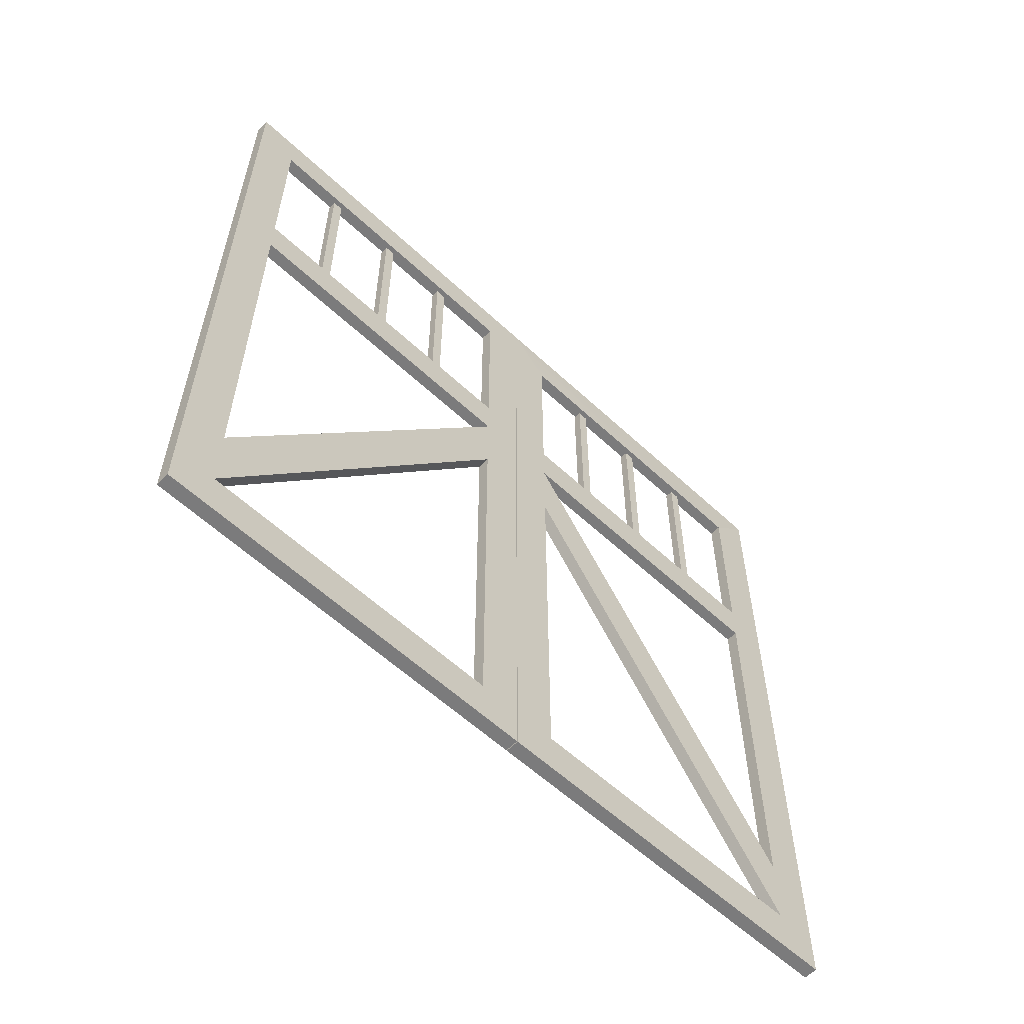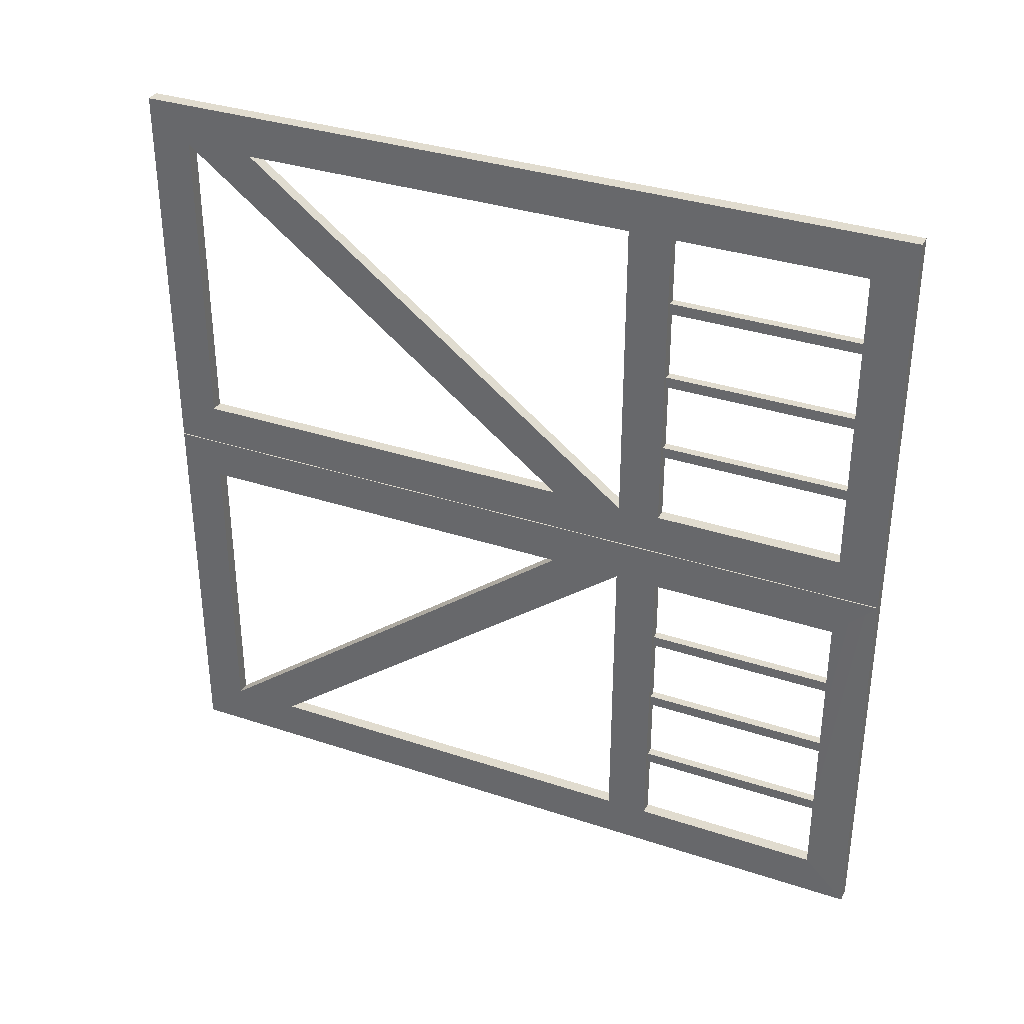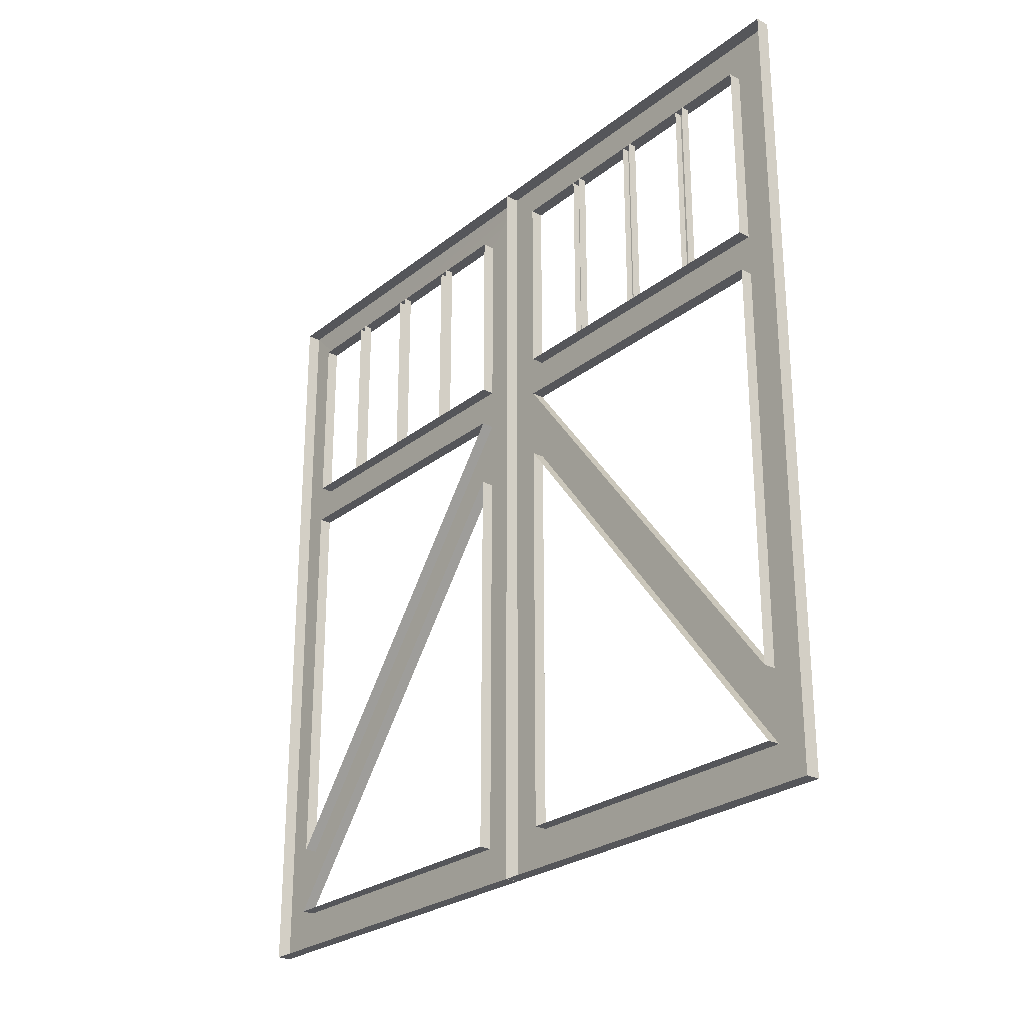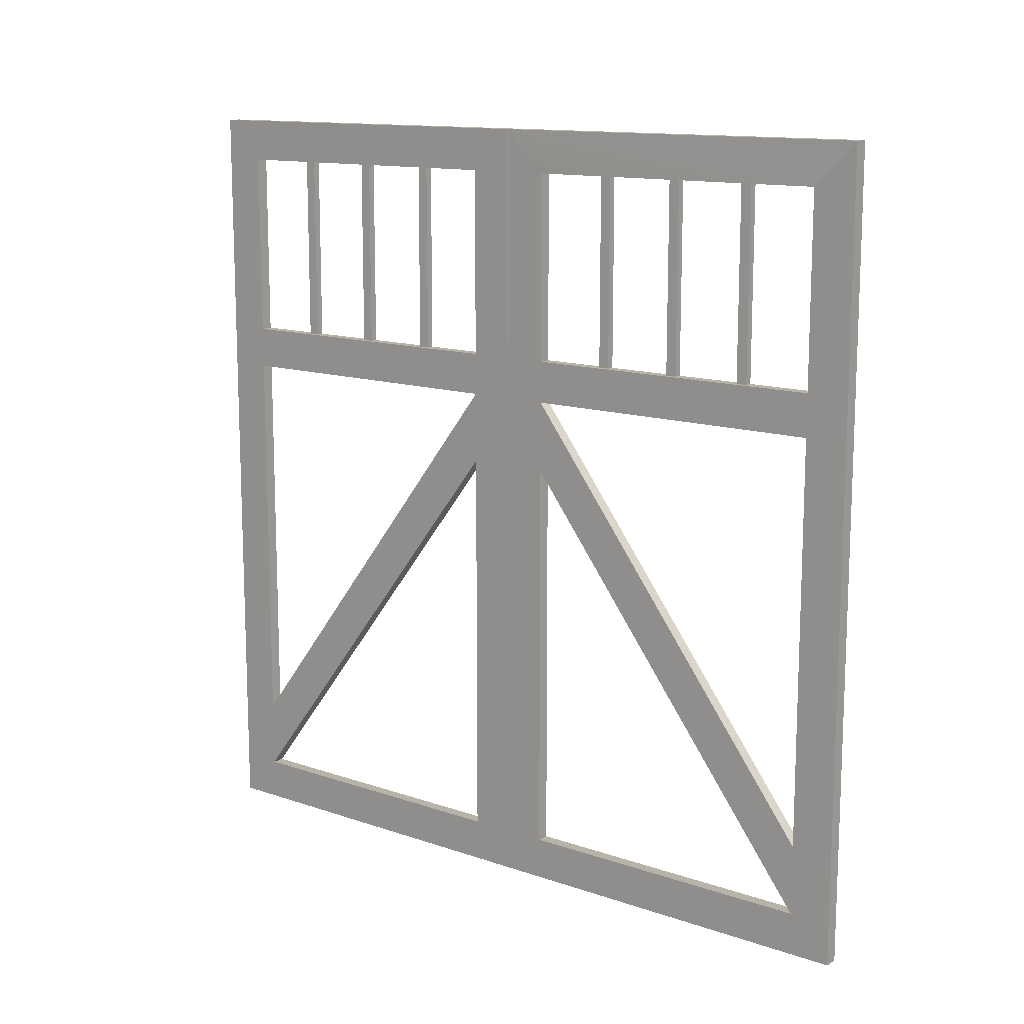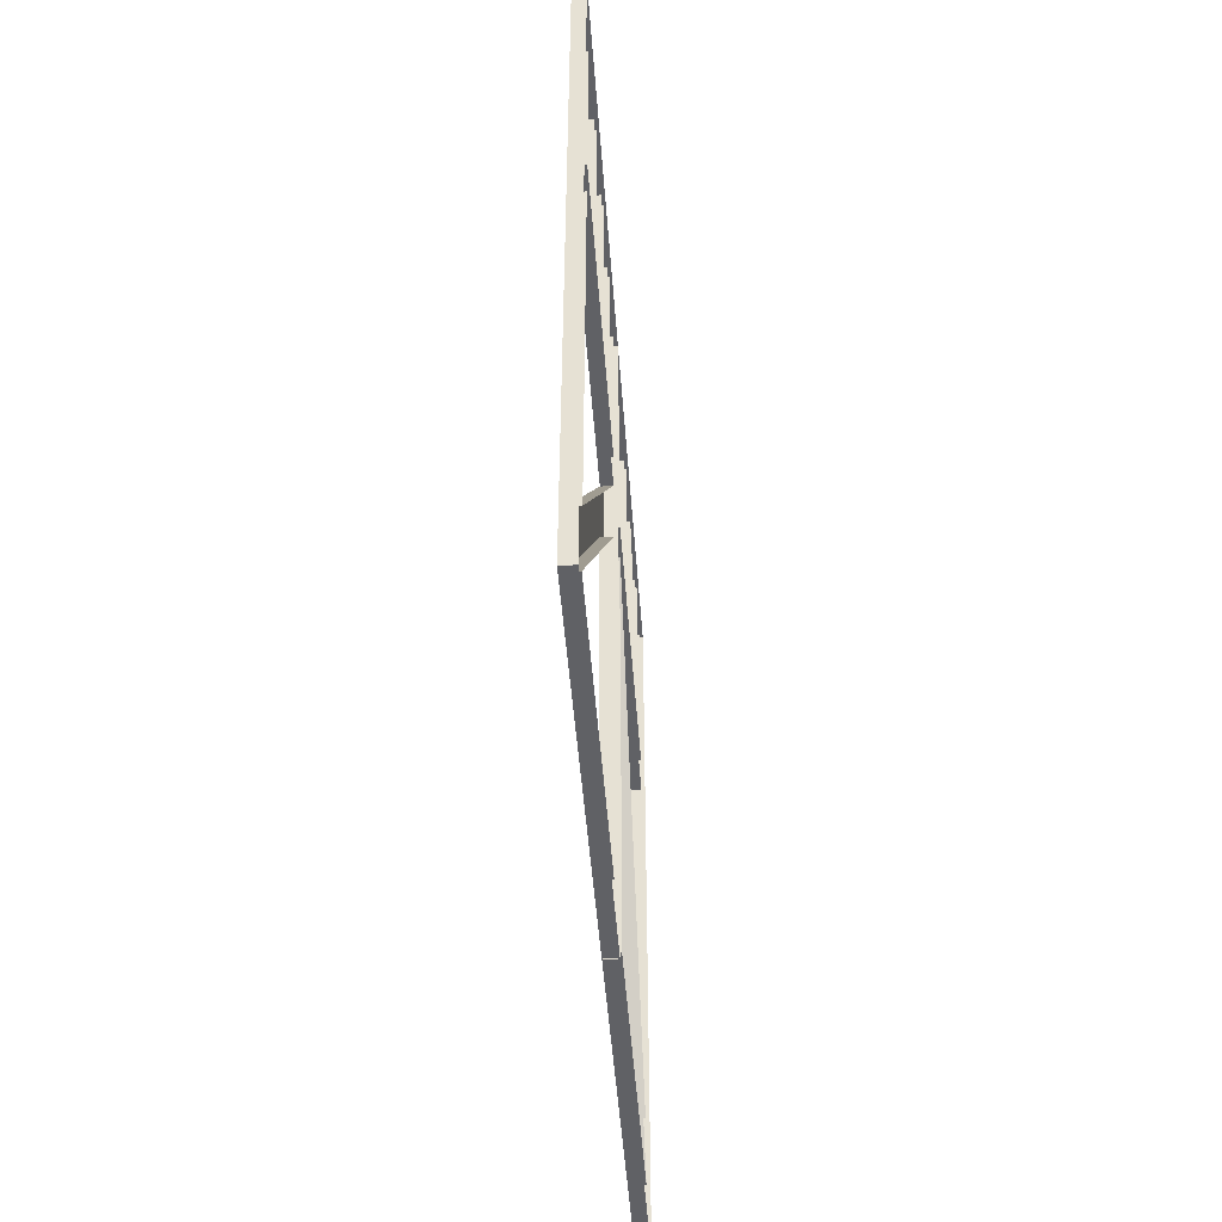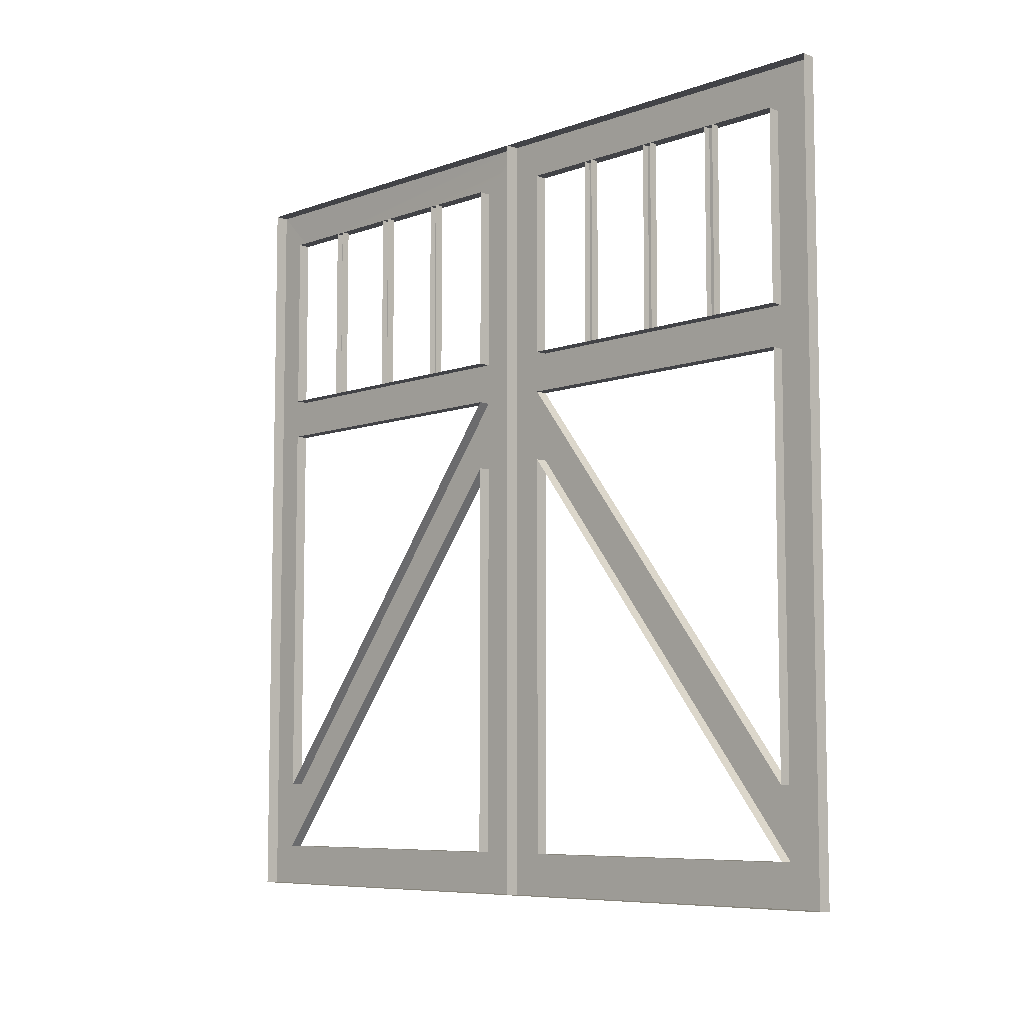
<metadata>
{"format":"obj","ext":"obj","renderer":"f3d","projection":"perspective","resolution":1024,"background":"white","views":[{"elev":-58.4,"azim":46.1,"up":"+Y"},{"elev":34.2,"azim":114.1,"up":"+Z"},{"elev":-26.1,"azim":-39.2,"up":"+Y"},{"elev":12.9,"azim":128.2,"up":"+Y"},{"elev":-48.1,"azim":-175.9,"up":"+Y"},{"elev":-7.5,"azim":-44.6,"up":"+Y"}]}
</metadata>
<code>
v  3.203 8.189 -91.53
v  3.203 8.189 -0.0931
v  -0.0176 8.189 -0.0931
v  -0.0176 8.189 -91.53
v  -0.0176 137.5 -0.0931
v  3.203 137.5 -0.0931
v  3.203 191.1 -0.0931
v  -0.0176 191.1 -0.0931
v  3.203 181.3 -81.72
v  3.203 191.1 -91.53
v  3.203 181.3 -9.858
v  3.203 17.99 -81.72
v  3.203 17.99 -9.858
v  3.203 137.5 -9.858
v  3.203 127.8 -9.858
v  3.203 127.8 -81.72
v  3.203 137.5 -81.72
v  -0.0176 34.14 -91.53
v  3.203 34.14 -91.53
v  0.3197 111.3 -9.858
v  3.203 111.3 -9.858
v  0.3197 17.99 -9.858
v  0.3197 17.99 -81.72
v  0.3197 127.8 -9.858
v  0.3197 127.8 -81.72
v  0.3197 137.5 -81.72
v  0.3197 181.3 -81.72
v  -0.0176 191.1 -91.53
v  0.3197 181.3 -9.858
v  0.3197 137.5 -9.858
v  3.203 137.5 -91.53
v  3.203 111.3 -0.0931
v  -0.0176 111.3 -0.0931
v  -0.0176 137.5 -91.53
v  3.203 127.8 -91.53
v  -0.0176 127.8 -91.53
v  0.3197 34.14 -81.72
v  3.203 34.14 -81.72
v  -0.0176 127.8 -0.0931
v  3.203 127.8 -0.0931
v  3.203 8.189 0.0929
v  3.203 8.189 91.53
v  -0.0176 8.189 91.53
v  -0.0176 8.189 0.0929
v  -0.0176 137.5 91.53
v  3.203 137.5 91.53
v  3.203 191.1 91.53
v  -0.0176 191.1 91.53
v  3.203 181.3 9.858
v  3.203 191.1 0.093
v  3.203 181.3 81.72
v  3.203 17.99 9.858
v  3.203 17.99 81.72
v  3.203 137.5 81.72
v  3.203 127.8 81.72
v  3.203 127.8 9.858
v  3.203 137.5 9.858
v  -0.0176 111.3 0.093
v  3.203 111.3 0.093
v  0.3197 17.99 9.858
v  0.3197 17.99 81.72
v  0.3197 127.8 81.72
v  0.3197 127.8 9.858
v  0.3197 137.5 9.858
v  0.3197 181.3 9.858
v  -0.0176 191.1 0.093
v  0.3197 181.3 81.72
v  3.203 137.5 0.093
v  -0.0176 127.8 91.53
v  -0.0176 34.14 91.53
v  3.203 34.14 91.53
v  3.203 127.8 91.53
v  -0.0176 137.5 0.093
v  3.203 127.8 0.093
v  -0.0176 127.8 0.093
v  3.203 111.3 9.858
v  0.3197 111.3 9.858
v  3.203 34.14 81.72
v  0.3197 137.5 81.72
v  0.3197 34.14 81.72
v  -0.0176 137.5 -44.54
v  2 137.5 -44.54
v  2 181.3 -44.54
v  -0.0176 181.3 -44.54
v  2 181.3 -47.04
v  2 137.5 -47.04
v  0.3197 181.3 -47.04
v  0.3197 137.5 -47.04
v  -0.0176 137.5 -63.13
v  2 137.5 -63.13
v  2 181.3 -63.13
v  -0.0176 181.3 -63.13
v  2 181.3 -65.63
v  2 137.5 -65.63
v  0.3197 181.3 -65.63
v  0.3197 137.5 -65.63
v  -0.0176 137.5 -25.95
v  2 137.5 -25.95
v  2 181.3 -25.95
v  -0.0176 181.3 -25.95
v  2 181.3 -28.45
v  2 137.5 -28.45
v  0.3197 181.3 -28.45
v  0.3197 137.5 -28.45
v  -0.0176 137.5 47.04
v  2 137.5 47.04
v  2 181.3 47.04
v  -0.0176 181.3 47.04
v  2 181.3 44.54
v  2 137.5 44.54
v  0.3197 181.3 44.54
v  0.3197 137.5 44.54
v  -0.0176 137.5 28.45
v  2 137.5 28.45
v  2 181.3 28.45
v  -0.0176 181.3 28.45
v  2 181.3 25.95
v  2 137.5 25.95
v  0.3197 181.3 25.95
v  0.3197 137.5 25.95
v  -0.0176 137.5 65.63
v  2 137.5 65.63
v  2 181.3 65.63
v  -0.0176 181.3 65.63
v  2 181.3 63.13
v  2 137.5 63.13
v  0.3197 181.3 63.13
v  0.3197 137.5 63.13
g 6x6_transom_door
f 1 2 3 4
f 5 6 7 8
f 9 10 7 11
f 2 1 12 13
f 14 15 16 17
f 4 18 19 1
f 20 21 13 22
f 13 12 23 22
f 16 15 24 25
f 26 17 9 27
f 7 10 28 8
f 27 9 11 29
f 26 30 14 17
f 11 7 6 14
f 9 17 31 10
f 3 2 32 33
f 34 31 35 36
f 25 37 38 16
f 32 2 13 21
f 19 38 12 1
f 29 11 14 30
f 39 40 6 5
f 6 40 15 14
f 17 16 35 31
f 28 10 31 34
f 41 42 43 44
f 45 46 47 48
f 49 50 47 51
f 42 41 52 53
f 54 55 56 57
f 58 59 41 44
f 53 52 60 61
f 56 55 62 63
f 64 57 49 65
f 47 50 66 48
f 65 49 51 67
f 49 57 68 50
f 51 47 46 54
f 69 70 71 72
f 73 68 74 75
f 60 52 76 77
f 76 52 41 59
f 72 71 78 55
f 67 51 54 79
f 69 72 46 45
f 57 56 74 68
f 46 72 55 54
f 66 50 68 73
f 64 79 54 57
f 40 39 33 32
f 21 15 40 32
f 75 74 59 58
f 74 56 76 59
f 36 35 19 18
f 35 16 38 19
f 62 55 78 80
f 43 42 71 70
f 71 42 53 78
f 24 15 38 37
f 15 21 12 38
f 21 20 23 12
f 53 61 77 76
f 80 78 56 63
f 78 53 76 56
f 81 82 83 84
f 85 83 82 86
f 87 85 86 88
f 89 90 91 92
f 93 91 90 94
f 95 93 94 96
f 97 98 99 100
f 101 99 98 102
f 103 101 102 104
f 105 106 107 108
f 109 107 106 110
f 111 109 110 112
f 113 114 115 116
f 117 115 114 118
f 119 117 118 120
f 121 122 123 124
f 125 123 122 126
f 127 125 126 128

</code>
